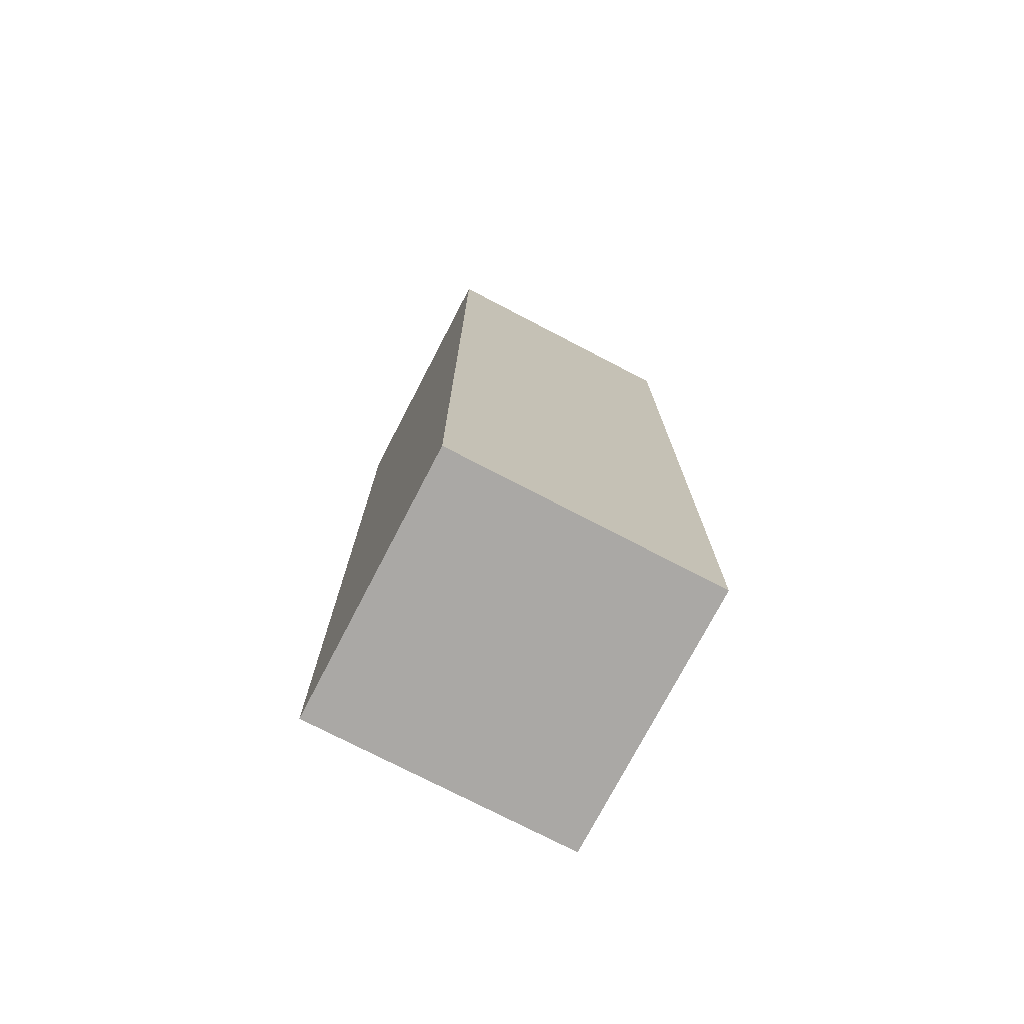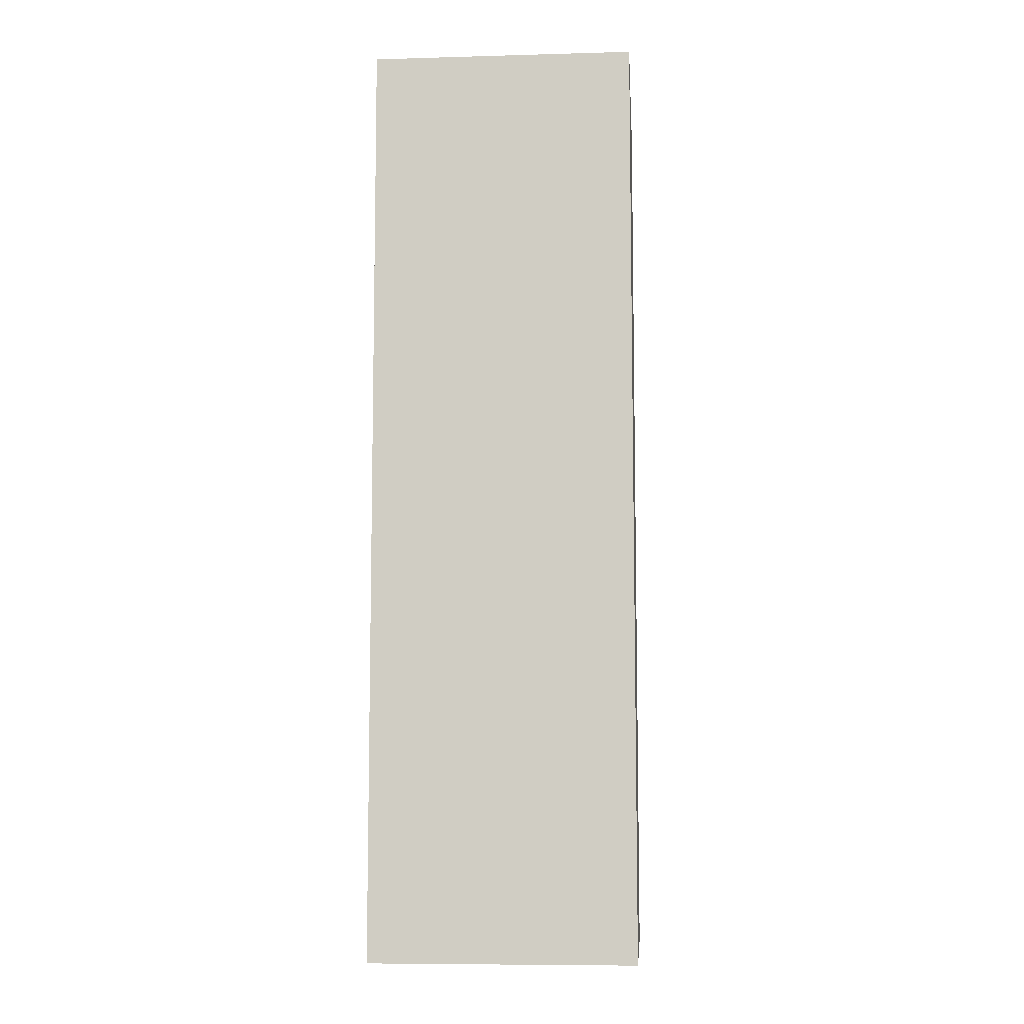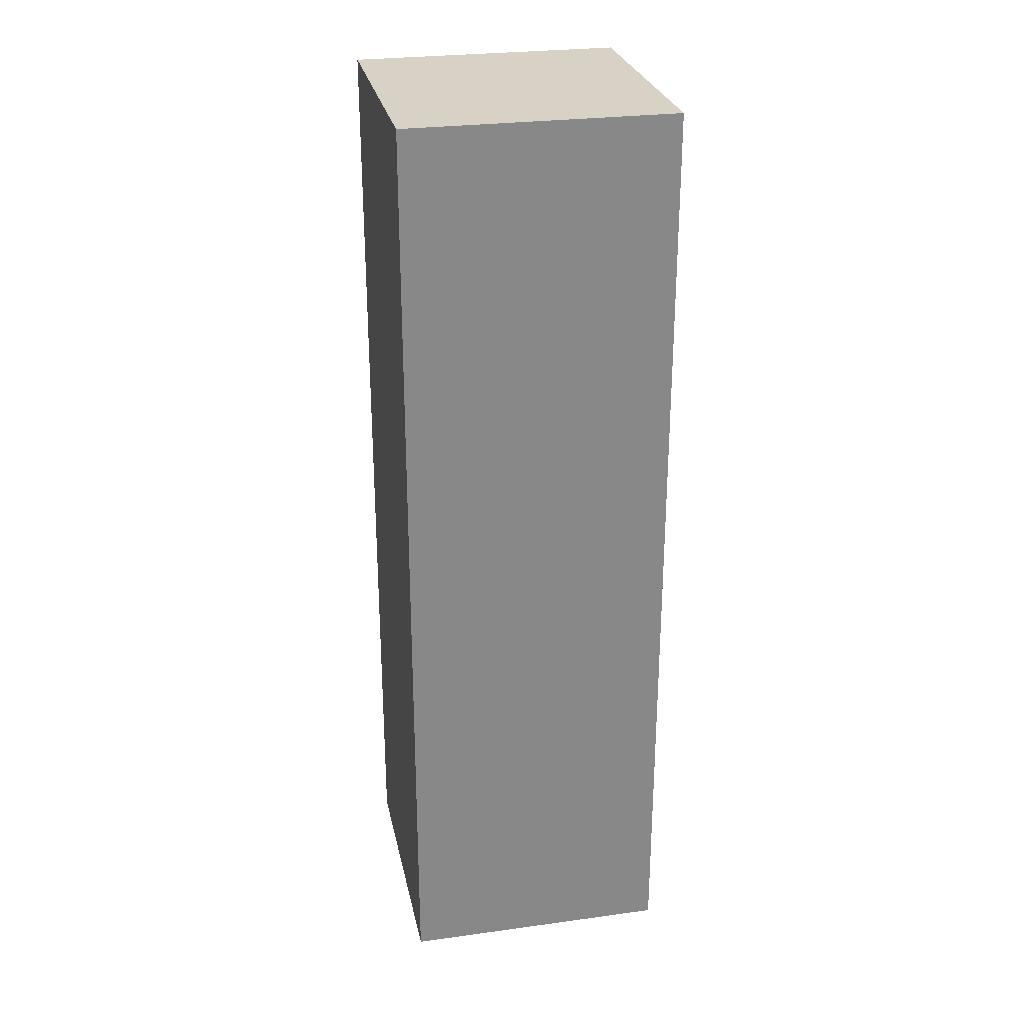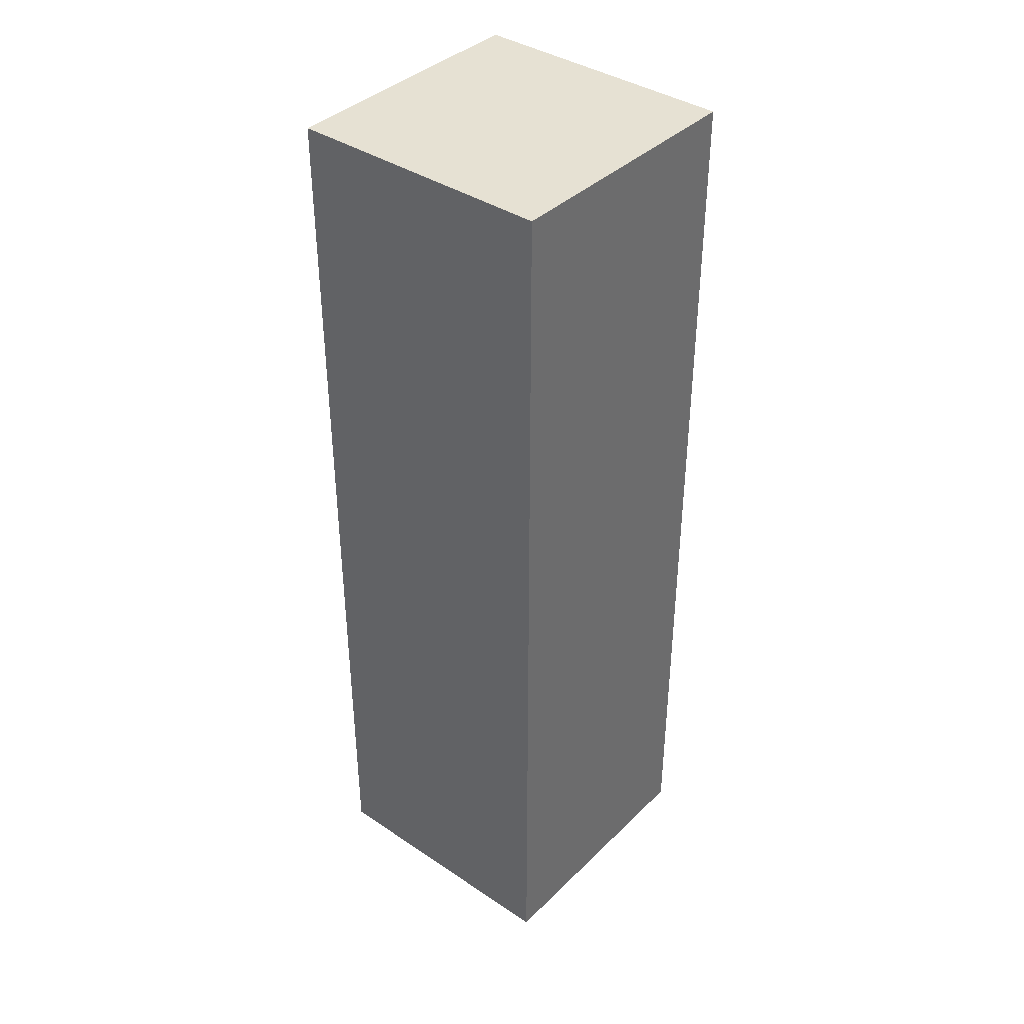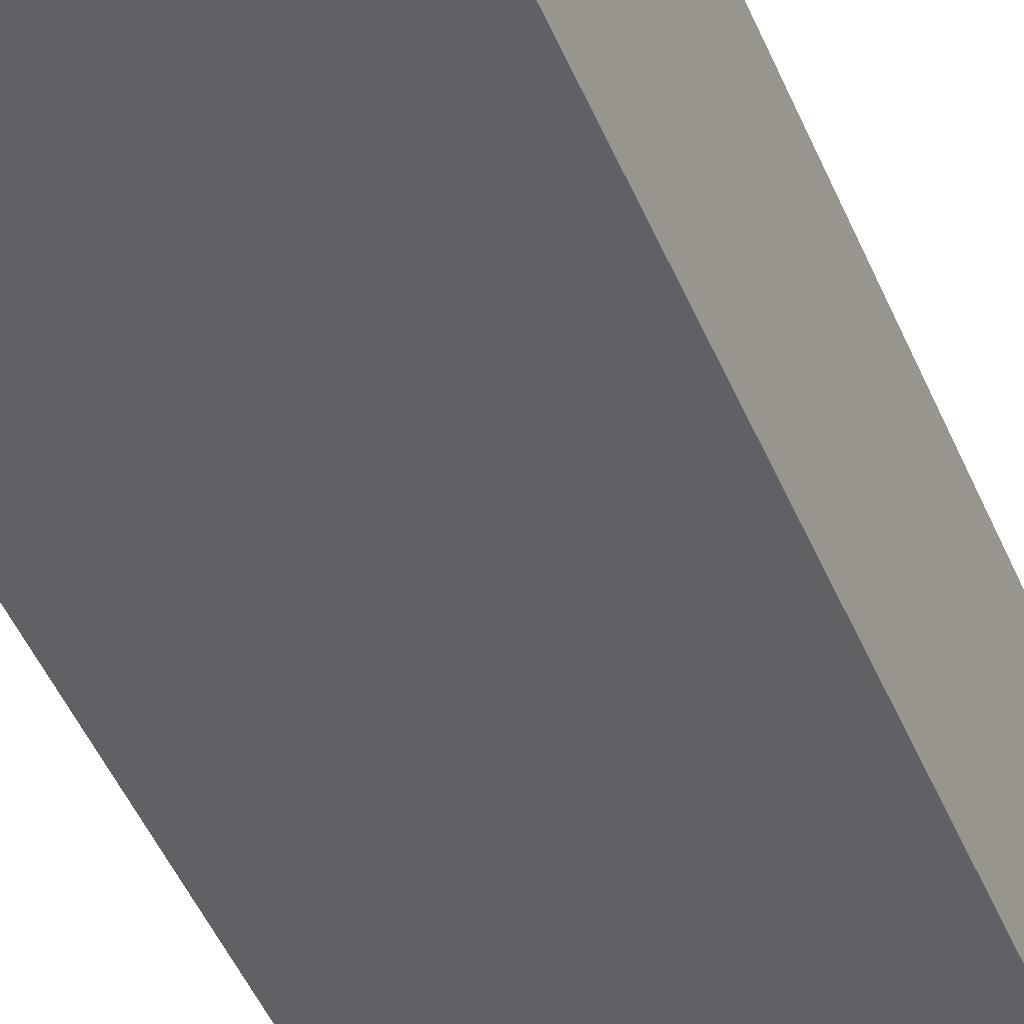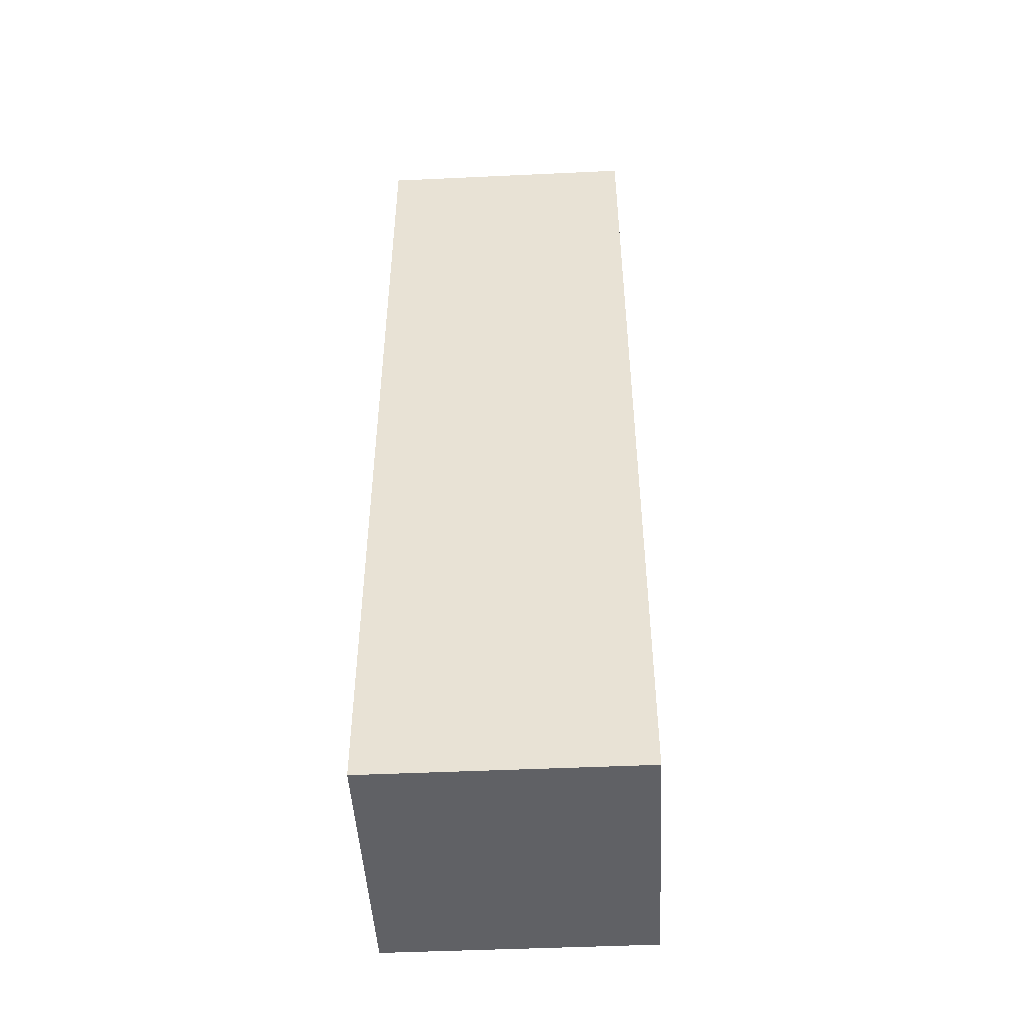
<metadata>
{"format":"obj","ext":"obj","renderer":"f3d","projection":"perspective","resolution":1024,"background":"white","views":[{"elev":-75.1,"azim":62.5,"up":"+Y"},{"elev":-8.1,"azim":-85.6,"up":"+Y"},{"elev":27.5,"azim":78.2,"up":"+Y"},{"elev":38.9,"azim":129.9,"up":"+Y"},{"elev":-48.8,"azim":-157.4,"up":"+Z"},{"elev":-47.3,"azim":3.0,"up":"+Y"}]}
</metadata>
<code>
g pb_Mesh22098
v -10 70 -10
v -20 70 -10
v -20 0 -10
v 0 0 -10
v 0 70 -10
v -20 70 -10
v -10 70 -10
v -10 70 0
v -20 70 0
v 0 70 -10
v 0 70 0
v 0 35 10
v -10 42 10
v 0 70 10
v -5 70 10
v 0 0 10
v -10 0 10
v -20 70 10
v -20 69 10
v -20 70 0
v -20 0 10
v -20 0 -10
v -20 70 -10
v 0 70 0
v 0 70 -10
v 0 35 10
v 0 0 -10
v 0 0 10
v 0 70 10
v -10 70 10
v -5 70 10
v 0 70 10
v -20 70 10
v -17.5 70 10
v -18.5 69 10
v -20 0 10
v -20 69 10
v -18 69.5 10
v -20 70 10
v -17.5 70 10
v -10 70 10
v -10 0 10
v 0 0 10
v 0 0 -10
v -20 0 -10
v -20 0 10
g pb_Mesh22098_0
f 3 2 1
f 3 1 4
f 5 4 1
f 8 7 6
f 8 6 9
f 11 10 7
f 11 7 8
f 14 13 12
f 14 15 13
f 17 16 12
f 13 17 12
f 20 19 18
f 22 21 19
f 23 22 19
f 20 23 19
f 26 25 24
f 26 27 25
f 26 28 27
f 29 26 24
f 31 8 30
f 8 31 11
f 31 32 11
f 34 9 33
f 9 34 8
f 34 30 8
f 35 17 13
f 37 36 17
f 35 37 17
f 38 35 13
f 38 37 35
f 38 39 37
f 40 39 38
f 13 15 38
f 15 41 38
f 40 38 41
g pb_Mesh22098_1
f 44 43 42
f 44 42 45
f 46 45 42

</code>
